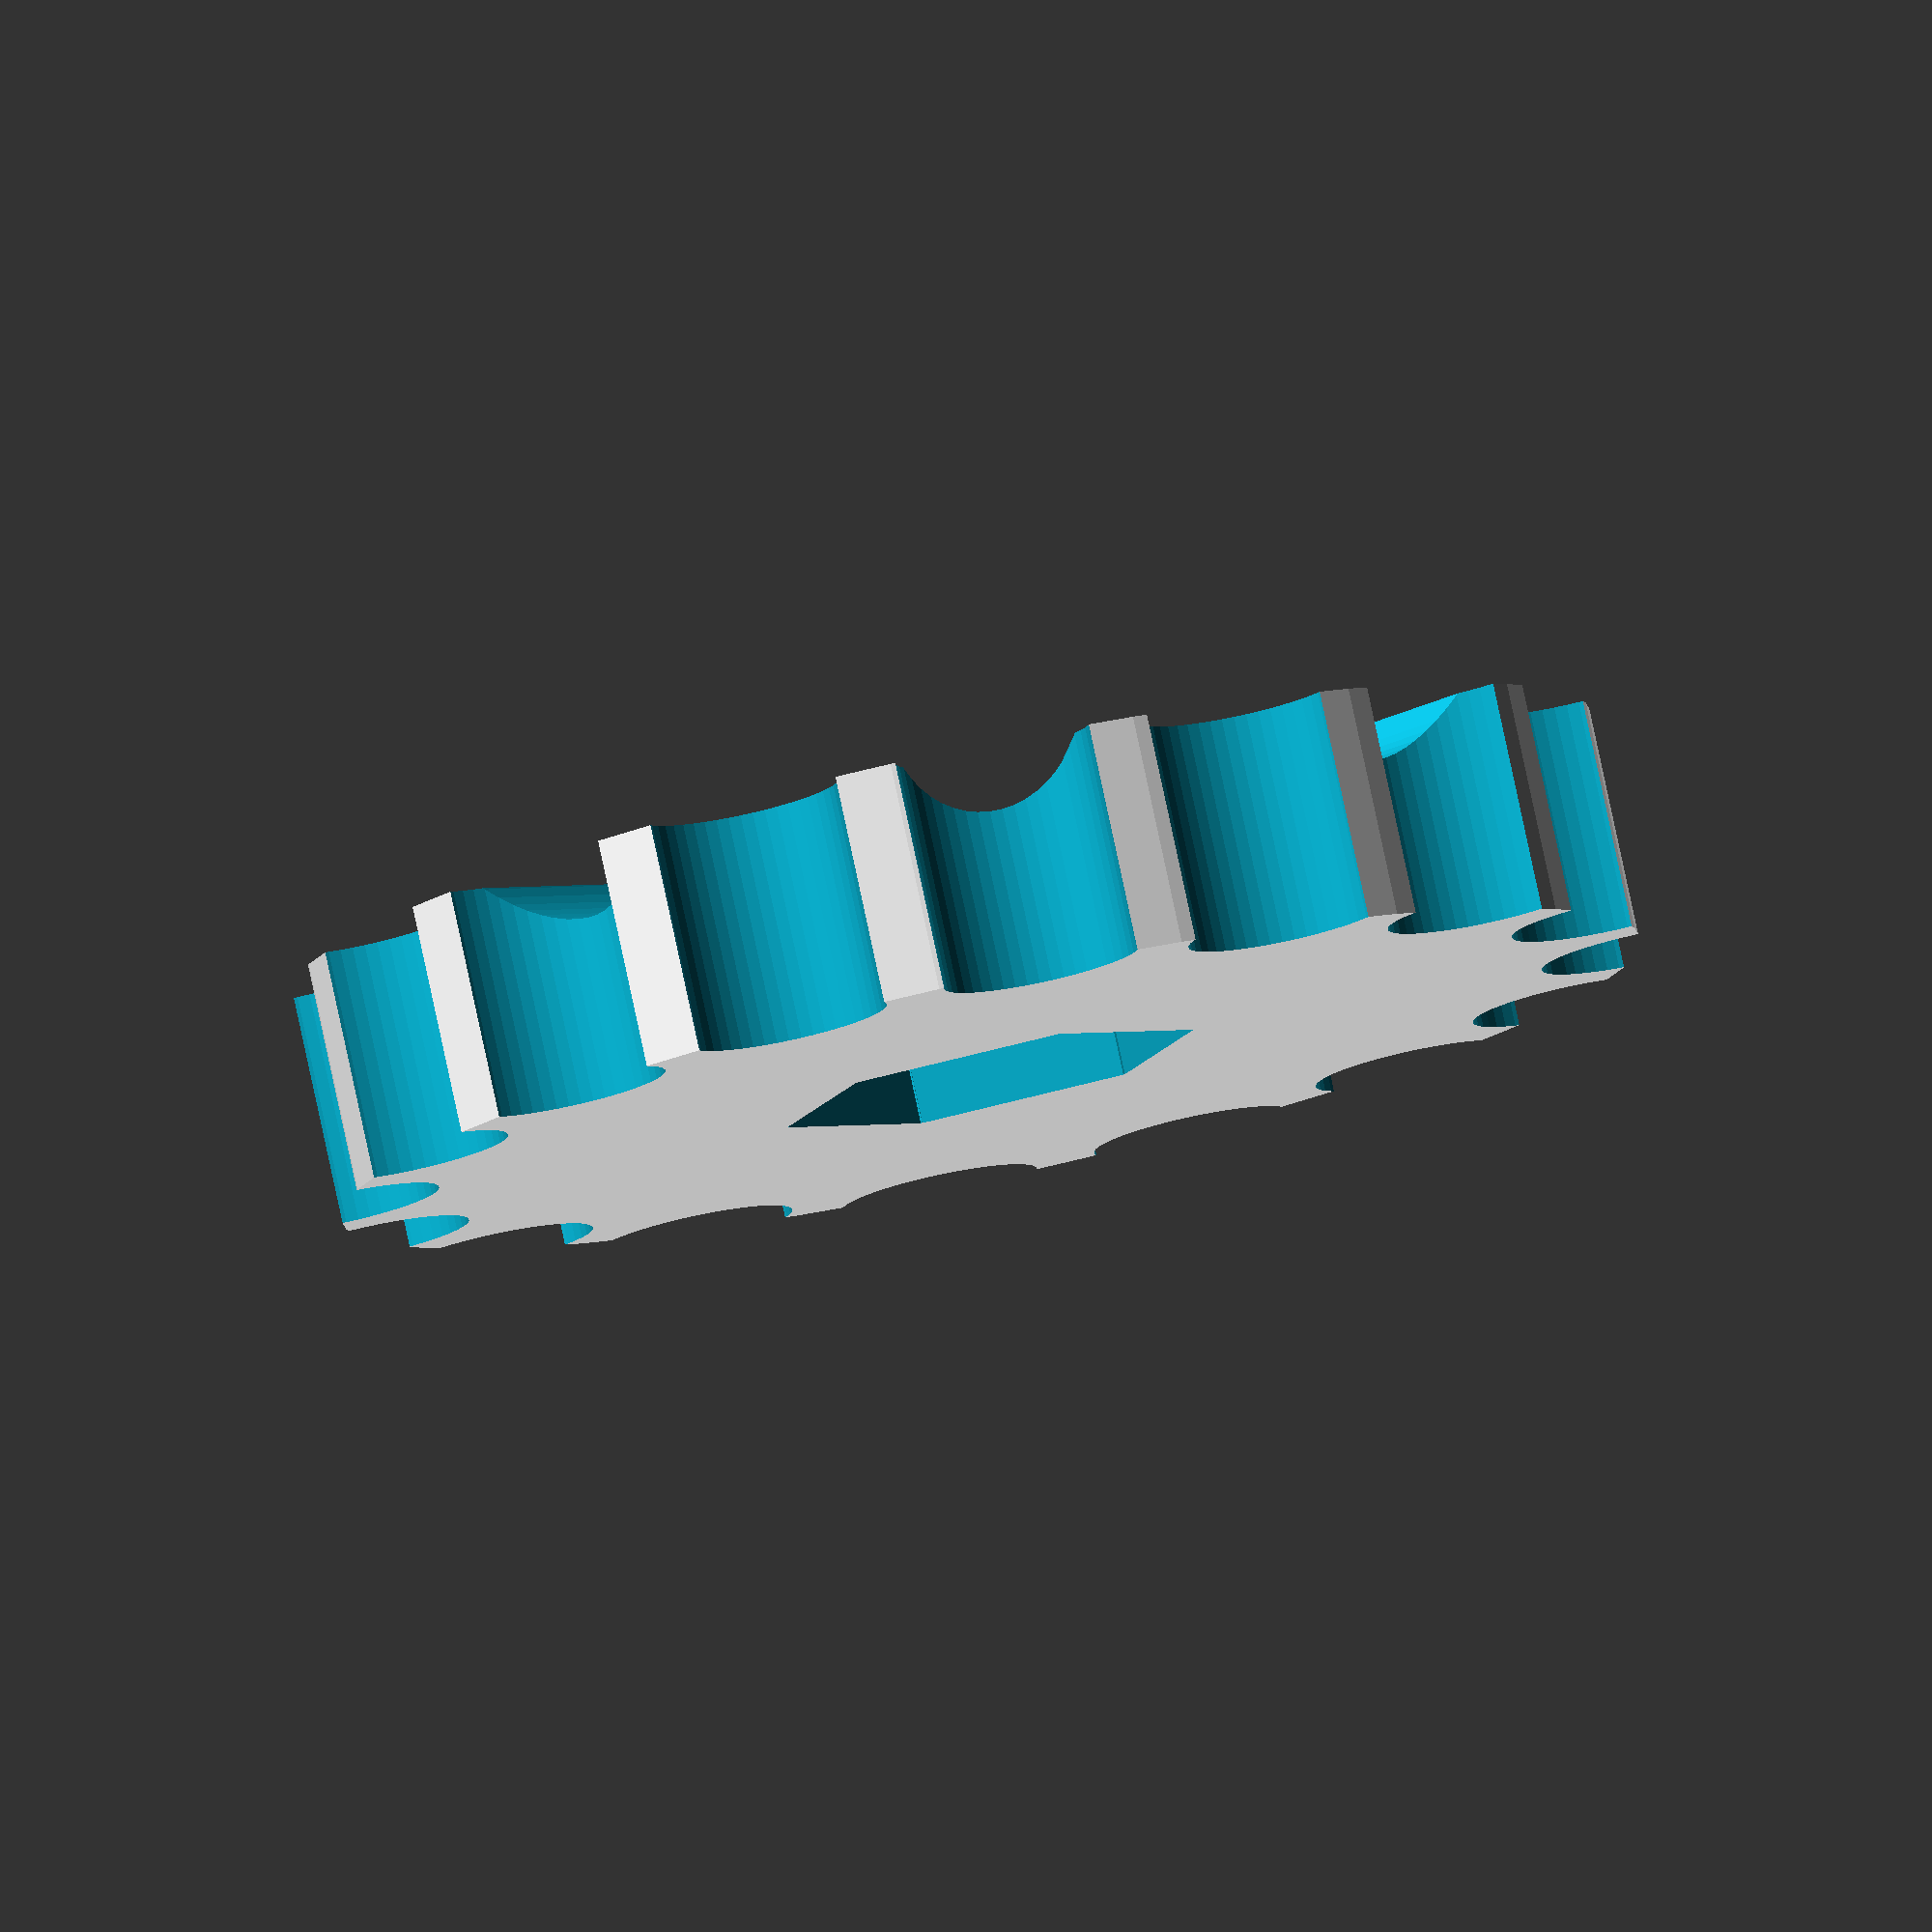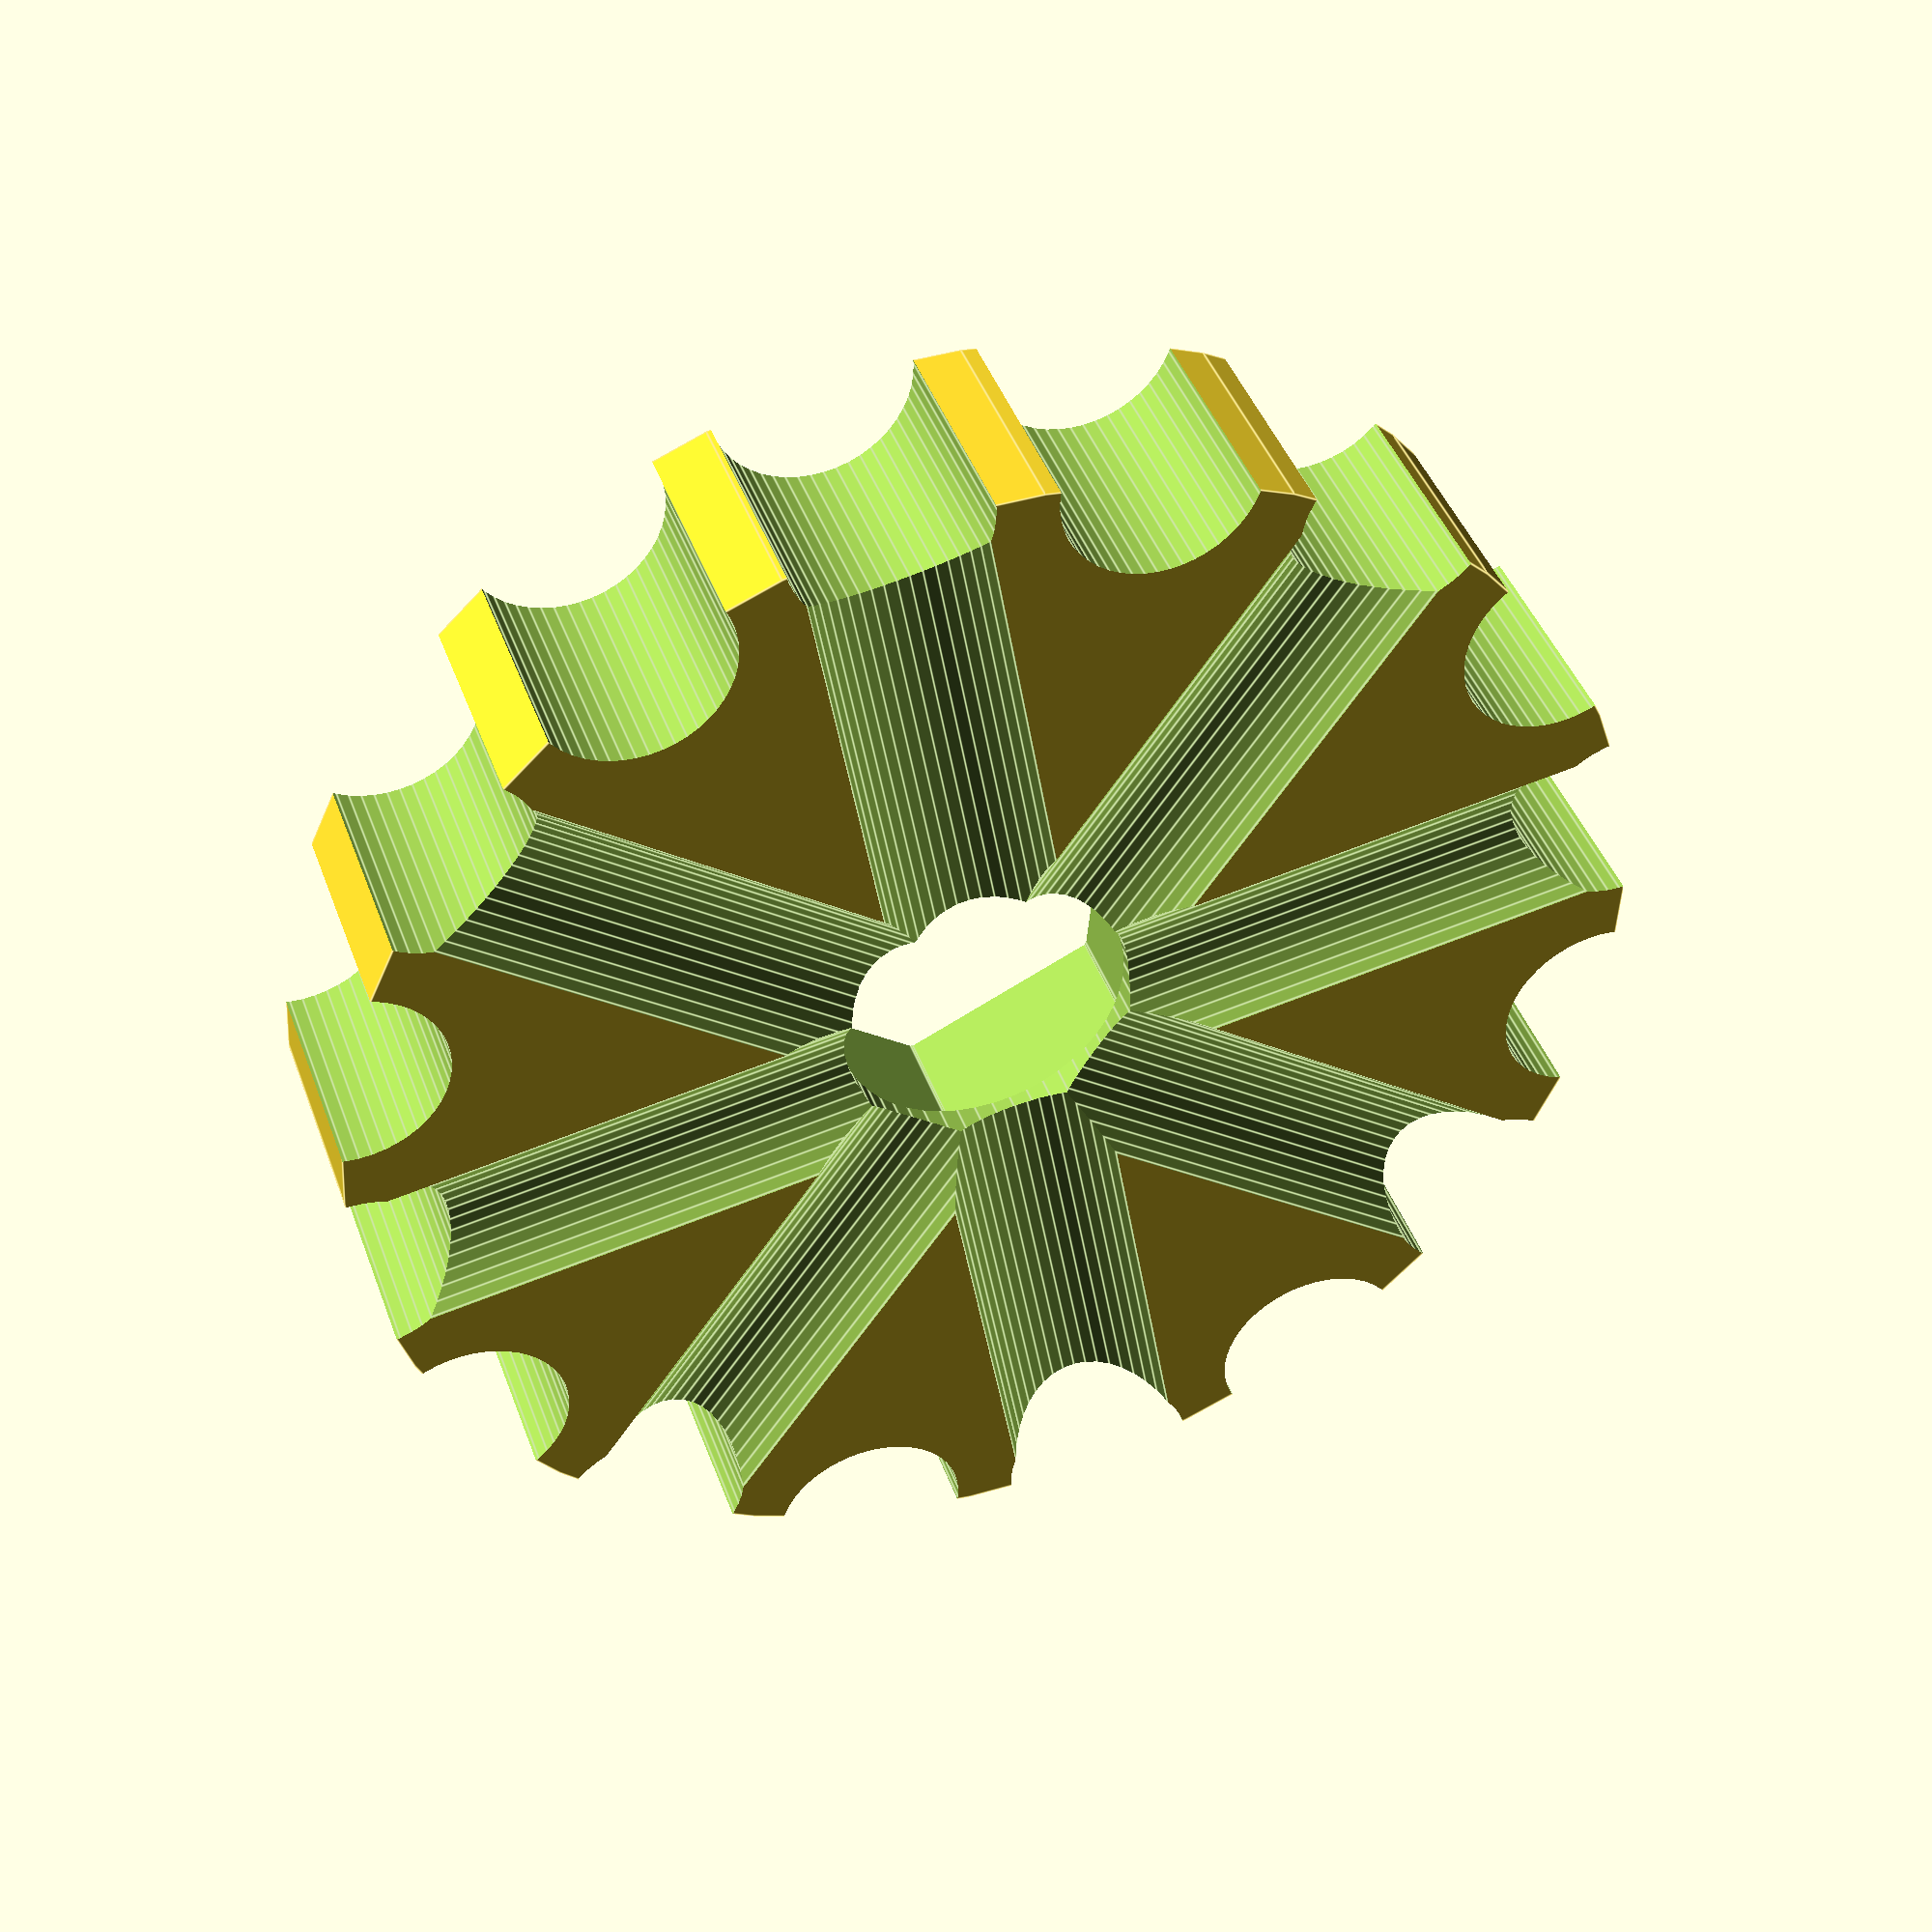
<openscad>
// ******************************
// *   Parametric thumb wheel   *
// *   by Chris Garrett         *
// *   20-nov-2011              *
// ******************************


// *** Configuration variables ***
// Outer Diameter of the thumb wheel
wheel_d = 20;    
// Height of the thumb wheel
wheel_h = 3.5;   
// Diameter of center hole
hole_d = 4.5;    
// Size of the hex (nut trap - 5.5=m3, 7=m4)
hex_sz = 5.5;      

// An M4 nut fits perfectly in a 7mm hex opening made on my Prusa
                 
// Depth of the hex (set this < or = to wheel_h)
hex_d = 2.5;     

// Number of cutouts around the wheel
knurl_cnt = 16;  

// Diameter of the cutouts
knurl_d = 3;     


// *** Code area ***

module box(w,h,d) {
 translate([0,0,d/2]) scale ([w,h,d]) cube(1, true);
}

module hexagon(height, depth) {
 boxWidth=height/1.75;
 union() {
  box(boxWidth, height, depth);
  rotate([0,0,60]) box(boxWidth, height, depth);
  rotate([0,0,-60]) box(boxWidth, height, depth);
 }
}


// The thumb wheel 

difference() {
 cylinder(h=wheel_h, r=wheel_d/2, $fn=50);
 translate([0,0,-1]) cylinder(h=wheel_h+2, r=hole_d/2, $fn=50);
 if (hex_d >= wheel_h) {
   translate([0,0,-1]) hexagon(height=hex_sz, depth=wheel_d+2);
 } else {
  translate([0,0,wheel_h-hex_d]) hexagon(height=hex_sz, depth=hex_d+1);
 }
 
  for (i=[0:3]) {
     rotate(v=[0,0,1], a=i*360/8) translate([0,0,-wheel_h/5]) rotate(v=[1,0,0], a=90) translate([0,0,-1.2*(wheel_d/2)]) cylinder(h=wheel_d*1.2, r=knurl_d/2, $fn=50);
 }

 
 for(i = [0:knurl_cnt-1]) {
  rotate(v=[0,0,1], a=i*360/knurl_cnt) translate([0,wheel_d/2,-1]) cylinder(h=wheel_h+2, r=knurl_d/2, $fn=50);
 }
 
     
}
</openscad>
<views>
elev=98.7 azim=49.5 roll=192.1 proj=o view=wireframe
elev=137.2 azim=324.6 roll=19.0 proj=p view=edges
</views>
